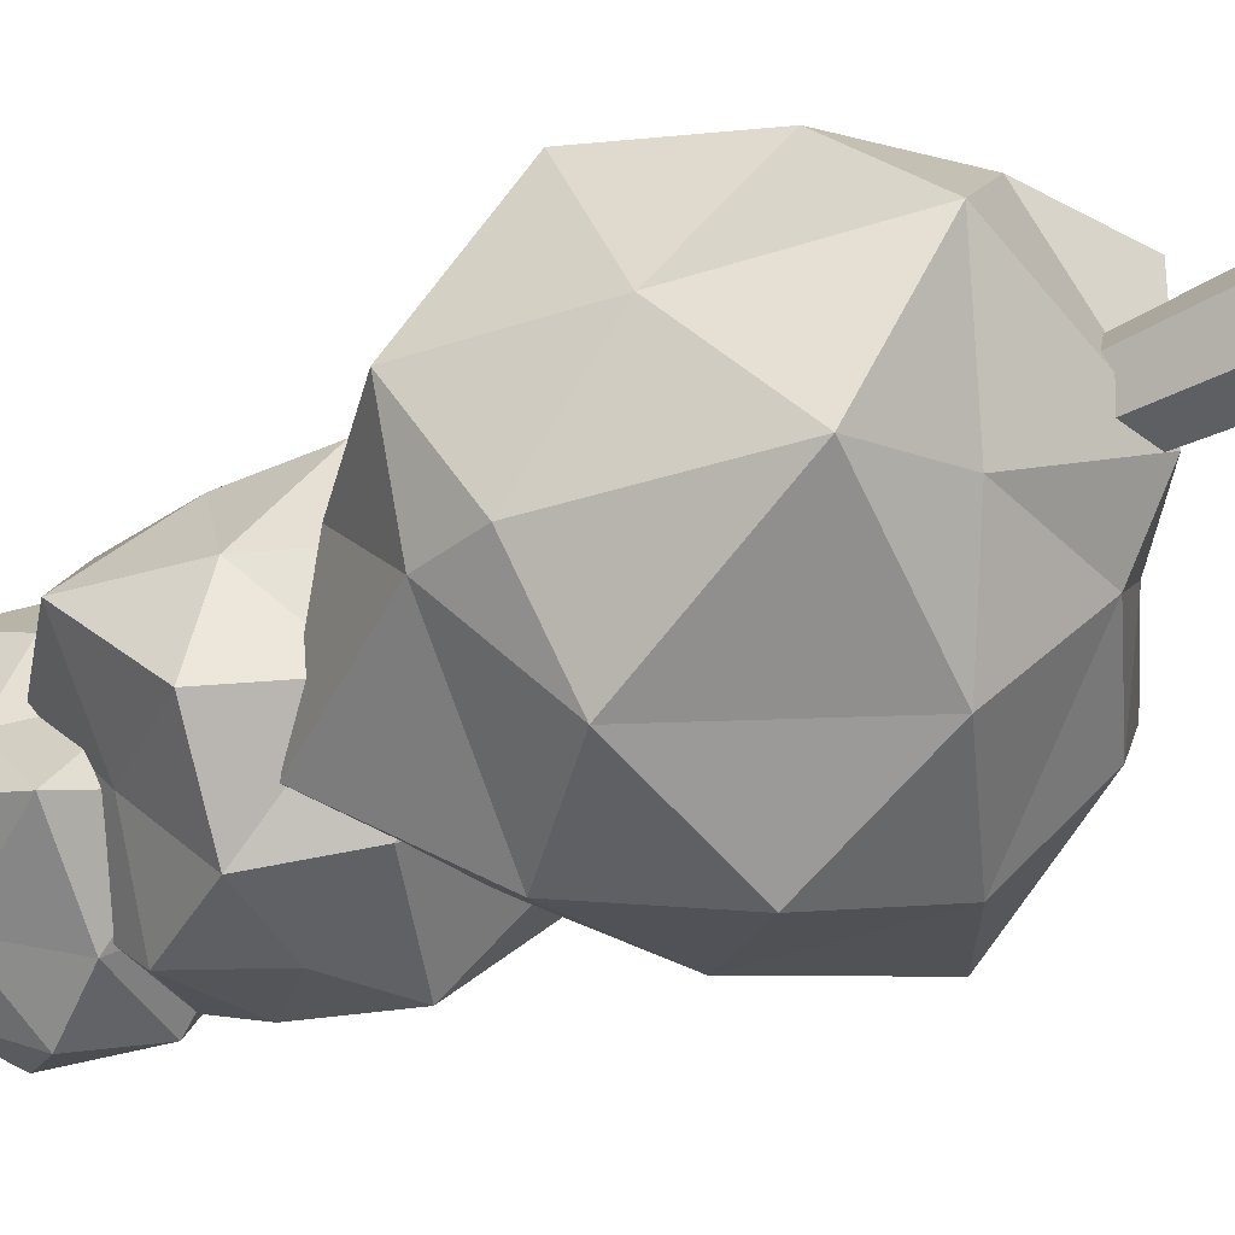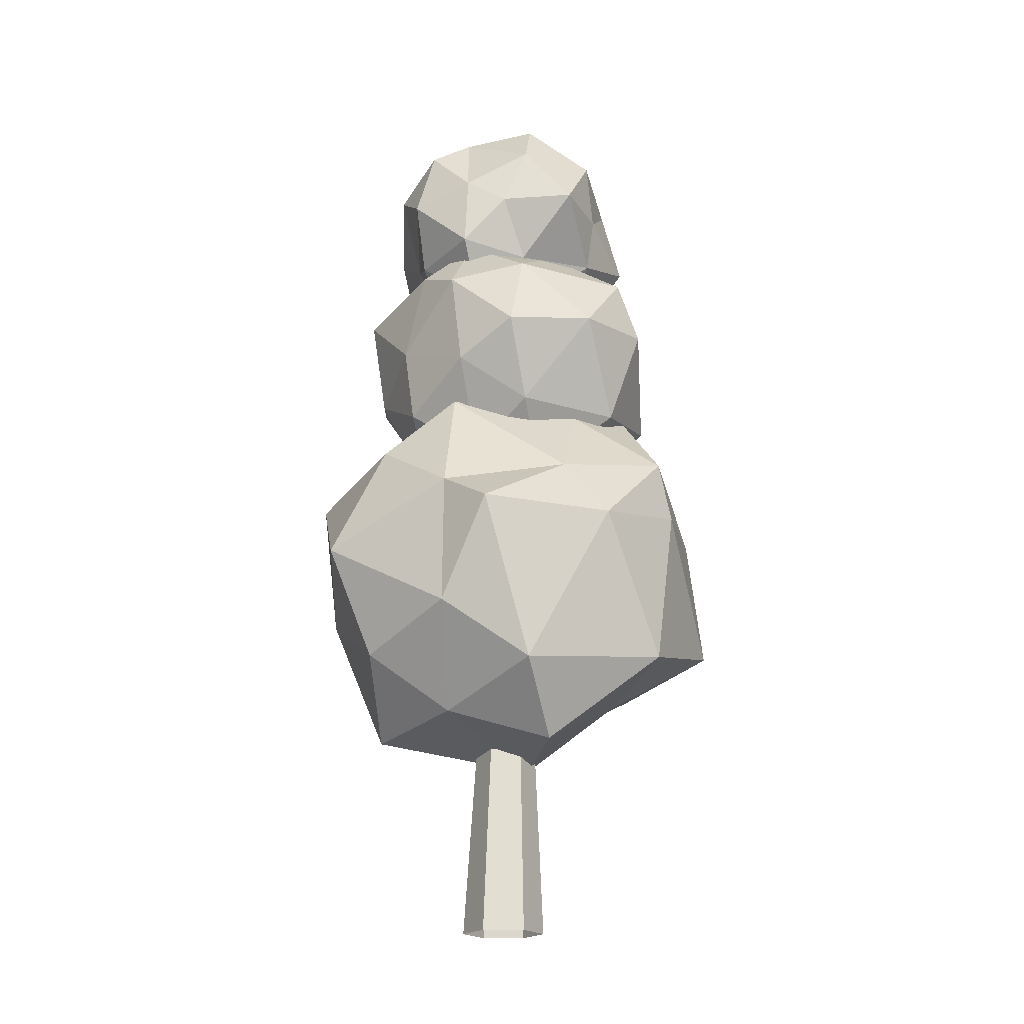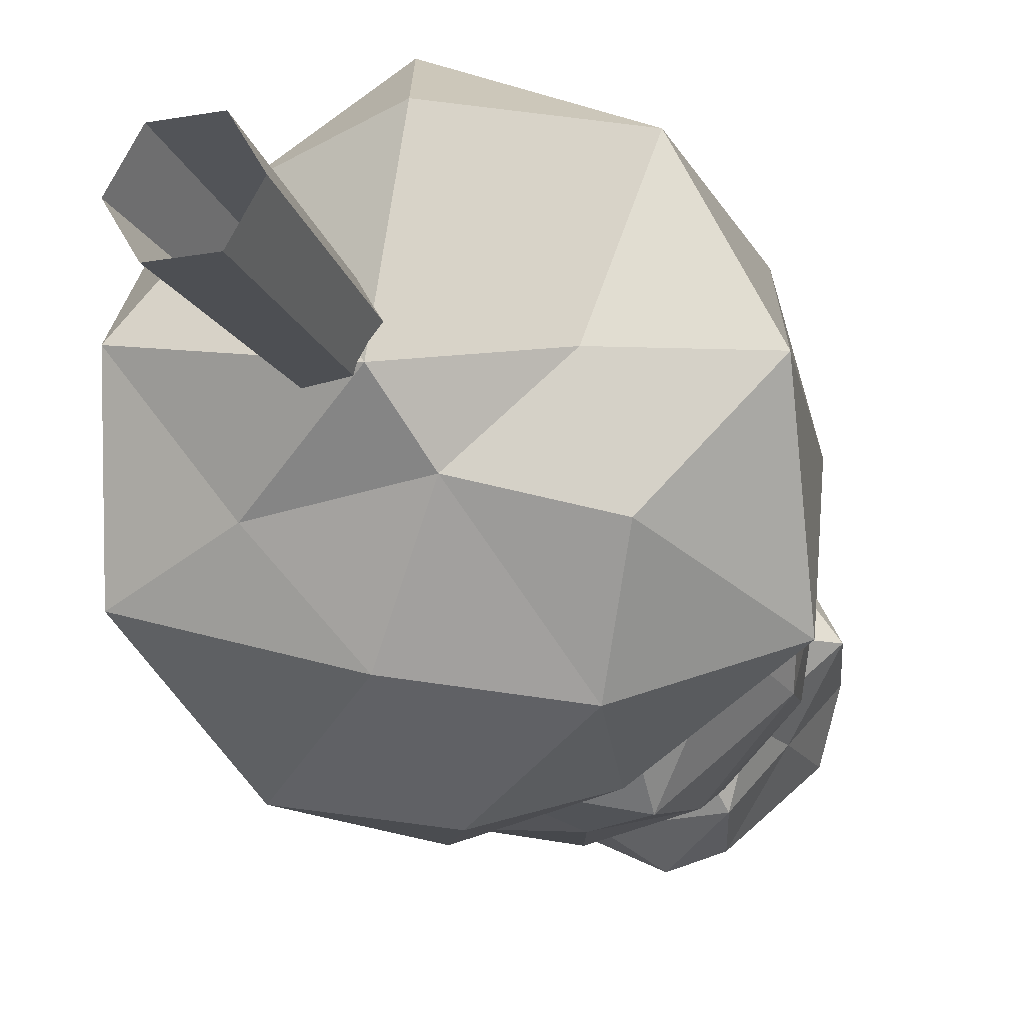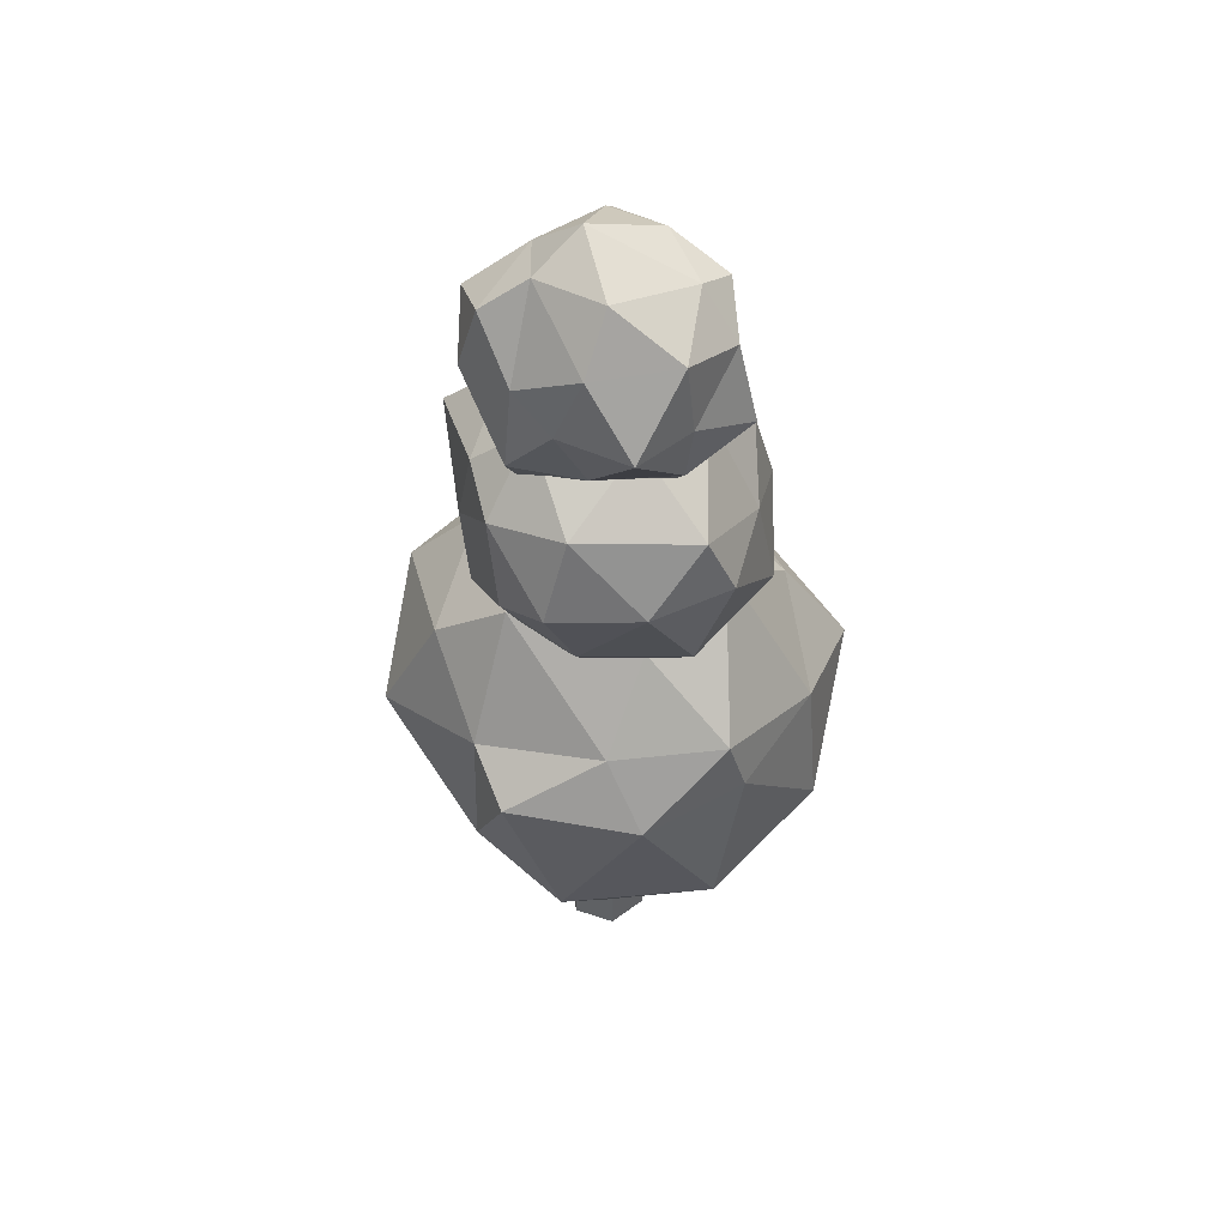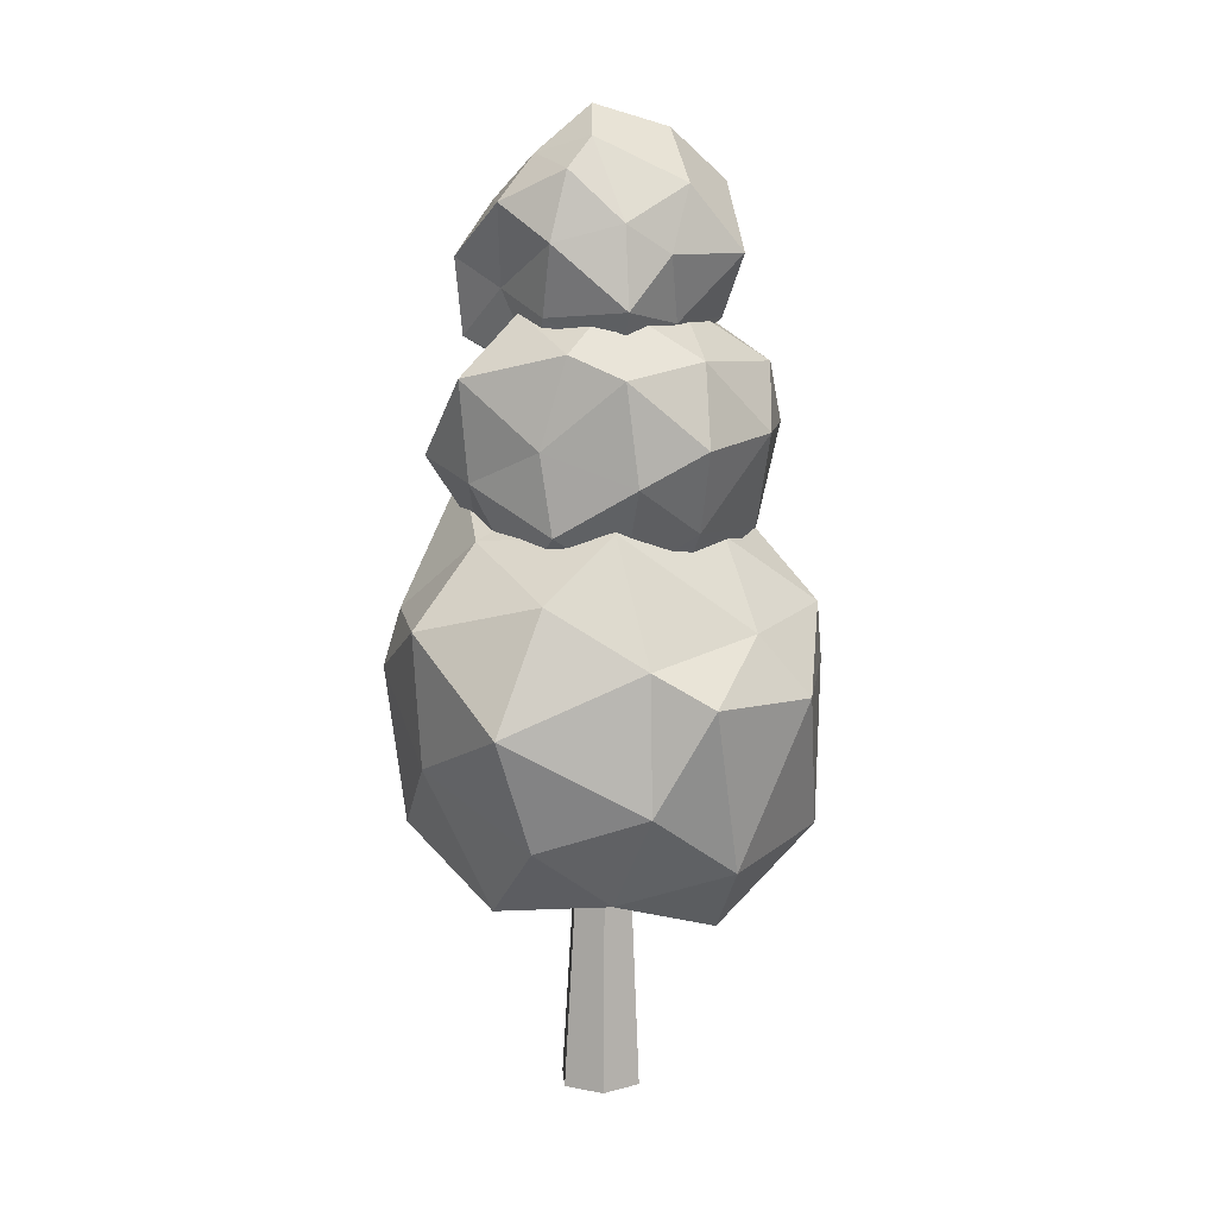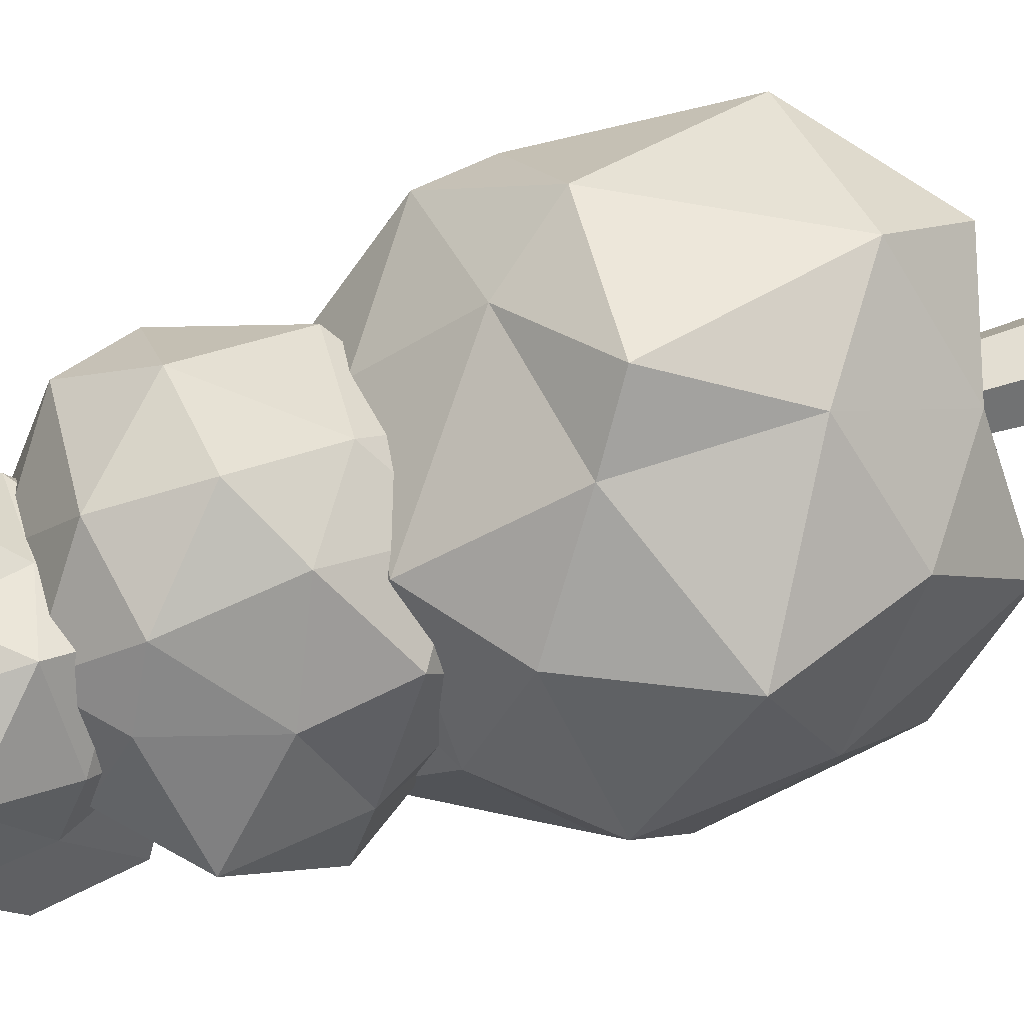
<metadata>
{"format":"obj","ext":"obj","renderer":"f3d","projection":"perspective","resolution":1024,"background":"white","views":[{"elev":-41.2,"azim":122.3,"up":"+Y"},{"elev":-19.4,"azim":179.7,"up":"+Z"},{"elev":-20.3,"azim":-161.9,"up":"+Y"},{"elev":49.2,"azim":-159.5,"up":"+Z"},{"elev":10.5,"azim":146.1,"up":"+Z"},{"elev":65.7,"azim":72.0,"up":"+Y"}]}
</metadata>
<code>
v  -0.0297 -1.355 2.446
v  0.7566 -1.159 2.578
v  0.2555 -1.213 3.109
v  1.151 -0.6717 2.65
v  1.054 -0.6272 3.004
v  0.5639 -0.7071 3.789
v  -0.4591 -1.11 2.937
v  -0.2428 -0.6284 3.613
v  -0.9208 -0.5497 3.141
v  -0.6331 -1.068 2.097
v  -1.277 -0.7778 2.488
v  -0.8596 -0.5564 1.713
v  0.0601 -0.9954 1.75
v  -0.2882 -0.4425 1.415
v  0.4375 -0.51 1.478
v  0.9879 -0.7094 1.645
v  1.217 -0.0985 2.137
v  1.31 -0.029 2.976
v  0.9225 0.6325 1.749
v  1.198 0.6983 2.462
v  0.8474 0.648 3.178
v  0.8601 -0.0553 3.461
v  0.1002 0.0364 3.837
v  0.373 0.675 3.558
v  -0.4482 0.6136 3.466
v  -0.7371 0.0842 3.744
v  -1.274 -0.0307 2.715
v  -1.024 0.7753 3.046
v  -1.108 0.7125 2.681
v  -1.367 0.0342 1.875
v  -0.733 0.0025 1.546
v  -0.9881 0.826 1.687
v  -0.2671 0.7985 1.155
v  -0.1356 -0.1463 1.12
v  0.8642 0.102 1.263
v  0.3958 0.6822 1.36
v  0.153 1.363 2.629
v  -0.3723 1.039 2.957
v  0.4249 1.1 2.832
v  -0.652 1.195 2.573
v  -0.129 1.185 1.599
v  0.4322 1.132 1.992
v  0.0221 -0.9324 4.071
v  0.4804 -0.8875 4.047
v  0.1783 -0.8528 4.544
v  0.9224 -0.5328 3.923
v  0.5416 -0.4376 4.44
v  0.1509 -0.5196 4.858
v  -0.3381 -0.7712 4.441
v  -0.3504 -0.6034 4.765
v  -0.7335 -0.3378 4.543
v  -0.3203 -0.9569 3.829
v  -0.8225 -0.4602 4.048
v  -0.7161 -0.408 3.502
v  0.3004 -0.8568 3.553
v  -0.3364 -0.4744 3.163
v  0.3187 -0.4171 3.173
v  0.6102 -0.4731 3.45
v  0.9076 -0.0521 3.803
v  0.9977 -0.0014 4.415
v  0.6715 0.4765 3.526
v  0.7349 0.4425 4.019
v  0.6034 0.5297 4.567
v  0.6038 0.0205 4.781
v  0.0544 -0.0422 4.961
v  0.2673 0.4734 4.848
v  -0.3048 0.3567 4.826
v  -0.5606 -0.0051 4.832
v  -0.8862 0.0056 4.221
v  -0.7827 0.5934 4.482
v  -0.9259 0.517 4.11
v  -0.9763 -0.0828 3.608
v  -0.5956 -0.0543 3.229
v  -0.7175 0.5566 3.491
v  -0.2172 0.4637 3.14
v  -0.1204 -0.0047 2.98
v  0.5687 -0.0264 3.179
v  0.2213 0.5316 3.245
v  -0.0155 1.048 4.034
v  -0.0975 0.8844 4.523
v  0.3972 0.8169 4.43
v  -0.56 0.8976 4.095
v  -0.114 0.8215 3.532
v  0.3305 0.8496 3.817
v  -0.0164 -0.8474 5.068
v  0.4134 -0.6135 5.15
v  0.2093 -0.616 5.54
v  0.8029 -0.3661 5.093
v  0.57 -0.315 5.414
v  0.191 -0.4653 5.666
v  -0.2088 -0.7096 5.321
v  -0.1982 -0.3499 5.731
v  -0.5659 -0.3147 5.544
v  -0.3509 -0.6842 4.832
v  -0.5482 -0.3491 5.071
v  -0.4804 -0.3628 4.713
v  0.1814 -0.7264 4.749
v  -0.2196 -0.3477 4.452
v  0.223 -0.2607 4.32
v  0.6938 -0.4633 4.623
v  0.6654 -0.0745 4.916
v  0.7909 0.1018 5.405
v  0.6146 0.2943 4.759
v  0.6698 0.4602 5.181
v  0.5495 0.4541 5.591
v  0.444 -0.054 5.683
v  0.1161 0.05 5.965
v  0.2971 0.3258 5.775
v  -0.1601 0.4383 5.826
v  -0.4858 -0.0638 5.659
v  -0.7135 -0.0239 5.351
v  -0.5799 0.4182 5.527
v  -0.6219 0.404 5.087
v  -0.839 -0.0022 4.862
v  -0.4768 -0.0656 4.379
v  -0.5755 0.3933 4.736
v  -0.2143 0.4047 4.481
v  0.0437 0.0031 4.383
v  0.453 0.0022 4.403
v  0.2403 0.5274 4.496
v  0.0305 0.7344 5.115
v  -0.1247 0.6843 5.511
v  0.2926 0.653 5.289
v  -0.438 0.7882 5.12
v  -0.1079 0.5907 4.72
v  0.3122 0.7186 4.8
o Mesh
g Mesh
f 1 2 3
f 2 4 5
f 2 5 3
f 3 5 6
f 1 3 7
f 3 6 8
f 3 8 7
f 7 8 9
f 1 7 10
f 7 9 11
f 7 11 10
f 10 11 12
f 1 10 13
f 10 12 14
f 10 14 13
f 13 14 15
f 1 13 2
f 13 15 16
f 13 16 2
f 2 16 4
f 4 17 18
f 17 19 20
f 17 20 18
f 18 20 21
f 6 22 23
f 22 21 24
f 22 24 23
f 23 24 25
f 9 26 27
f 26 25 28
f 26 28 27
f 27 28 29
f 12 30 31
f 30 29 32
f 30 32 31
f 31 32 33
f 15 34 35
f 34 33 36
f 34 36 35
f 35 36 19
f 21 22 18
f 22 6 5
f 22 5 18
f 18 5 4
f 25 26 23
f 26 9 8
f 26 8 23
f 23 8 6
f 29 30 27
f 30 12 11
f 30 11 27
f 27 11 9
f 33 34 31
f 34 15 14
f 34 14 31
f 31 14 12
f 19 17 35
f 17 4 16
f 17 16 35
f 35 16 15
f 37 38 39
f 38 25 24
f 38 24 39
f 39 24 21
f 37 40 38
f 40 29 28
f 40 28 38
f 38 28 25
f 37 41 40
f 41 33 32
f 41 32 40
f 40 32 29
f 37 42 41
f 42 19 36
f 42 36 41
f 41 36 33
f 37 39 42
f 39 21 20
f 39 20 42
f 42 20 19
f 43 44 45
f 44 46 47
f 44 47 45
f 45 47 48
f 43 45 49
f 45 48 50
f 45 50 49
f 49 50 51
f 43 49 52
f 49 51 53
f 49 53 52
f 52 53 54
f 43 52 55
f 52 54 56
f 52 56 55
f 55 56 57
f 43 55 44
f 55 57 58
f 55 58 44
f 44 58 46
f 46 59 60
f 59 61 62
f 59 62 60
f 60 62 63
f 48 64 65
f 64 63 66
f 64 66 65
f 65 66 67
f 51 68 69
f 68 67 70
f 68 70 69
f 69 70 71
f 54 72 73
f 72 71 74
f 72 74 73
f 73 74 75
f 57 76 77
f 76 75 78
f 76 78 77
f 77 78 61
f 63 64 60
f 64 48 47
f 64 47 60
f 60 47 46
f 67 68 65
f 68 51 50
f 68 50 65
f 65 50 48
f 71 72 69
f 72 54 53
f 72 53 69
f 69 53 51
f 75 76 73
f 76 57 56
f 76 56 73
f 73 56 54
f 61 59 77
f 59 46 58
f 59 58 77
f 77 58 57
f 79 80 81
f 80 67 66
f 80 66 81
f 81 66 63
f 79 82 80
f 82 71 70
f 82 70 80
f 80 70 67
f 79 83 82
f 83 75 74
f 83 74 82
f 82 74 71
f 79 84 83
f 84 61 78
f 84 78 83
f 83 78 75
f 79 81 84
f 81 63 62
f 81 62 84
f 84 62 61
f 85 86 87
f 86 88 89
f 86 89 87
f 87 89 90
f 85 87 91
f 87 90 92
f 87 92 91
f 91 92 93
f 85 91 94
f 91 93 95
f 91 95 94
f 94 95 96
f 85 94 97
f 94 96 98
f 94 98 97
f 97 98 99
f 85 97 86
f 97 99 100
f 97 100 86
f 86 100 88
f 88 101 102
f 101 103 104
f 101 104 102
f 102 104 105
f 90 106 107
f 106 105 108
f 106 108 107
f 107 108 109
f 93 110 111
f 110 109 112
f 110 112 111
f 111 112 113
f 96 114 115
f 114 113 116
f 114 116 115
f 115 116 117
f 99 118 119
f 118 117 120
f 118 120 119
f 119 120 103
f 105 106 102
f 106 90 89
f 106 89 102
f 102 89 88
f 109 110 107
f 110 93 92
f 110 92 107
f 107 92 90
f 113 114 111
f 114 96 95
f 114 95 111
f 111 95 93
f 117 118 115
f 118 99 98
f 118 98 115
f 115 98 96
f 103 101 119
f 101 88 100
f 101 100 119
f 119 100 99
f 121 122 123
f 122 109 108
f 122 108 123
f 123 108 105
f 121 124 122
f 124 113 112
f 124 112 122
f 122 112 109
f 121 125 124
f 125 117 116
f 125 116 124
f 124 116 113
f 121 126 125
f 126 103 120
f 126 120 125
f 125 120 117
f 121 123 126
f 123 105 104
f 123 104 126
f 126 104 103
v  0.2962 -0 0
v  0.2132 -0 1.229
v  0.1137 -0.1724 1.23
v  0.1626 -0.2315 0
v  -0.0853 -0.1724 1.23
v  -0.1047 -0.2315 0
v  -0.1849 -0 1.23
v  -0.2383 -0 0
v  -0.0852 0.172 1.238
v  -0.1047 0.2315 0
v  0.1133 0.1719 1.24
v  0.1626 0.2315 0
o Object001
g Object001
f 127 128 129
f 129 130 127
f 130 129 131
f 131 132 130
f 132 131 133
f 133 134 132
f 134 133 135
f 135 136 134
f 136 135 137
f 137 138 136
f 138 137 128
f 128 127 138

</code>
